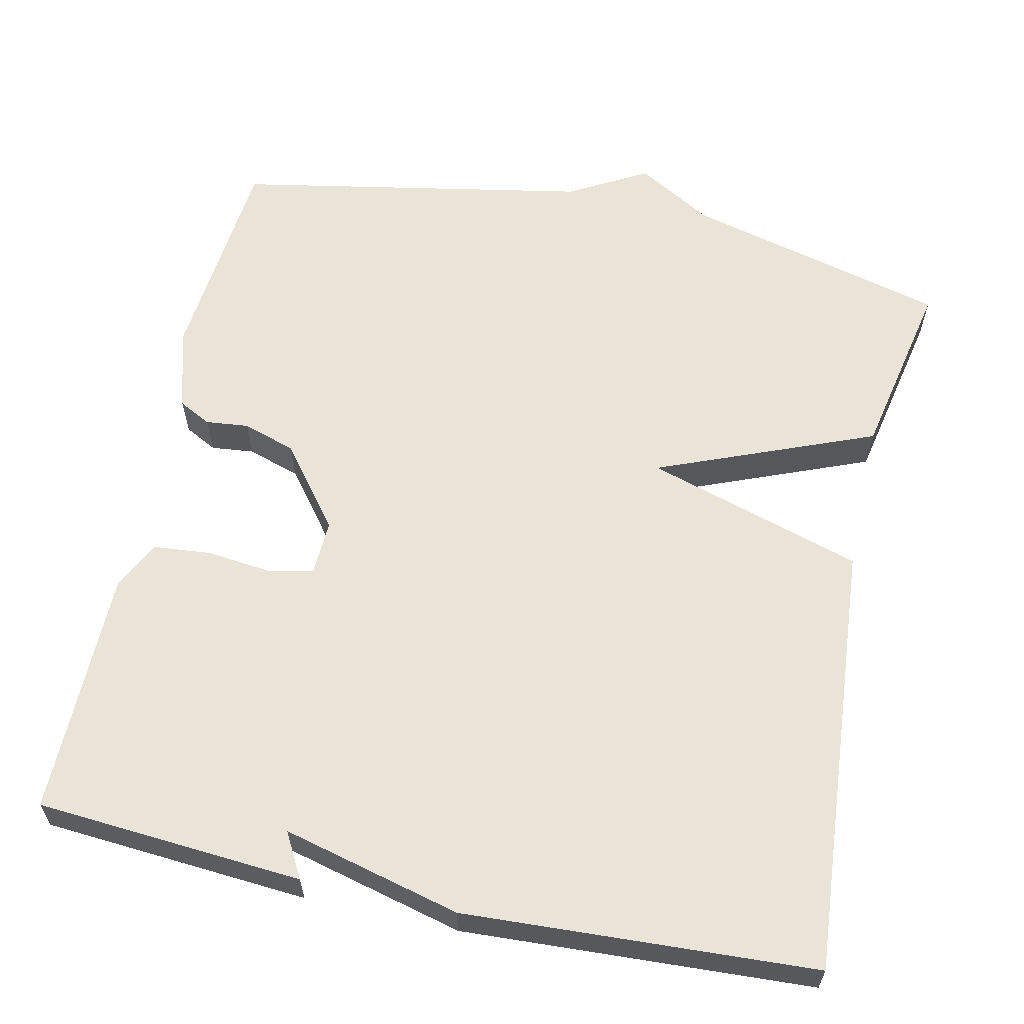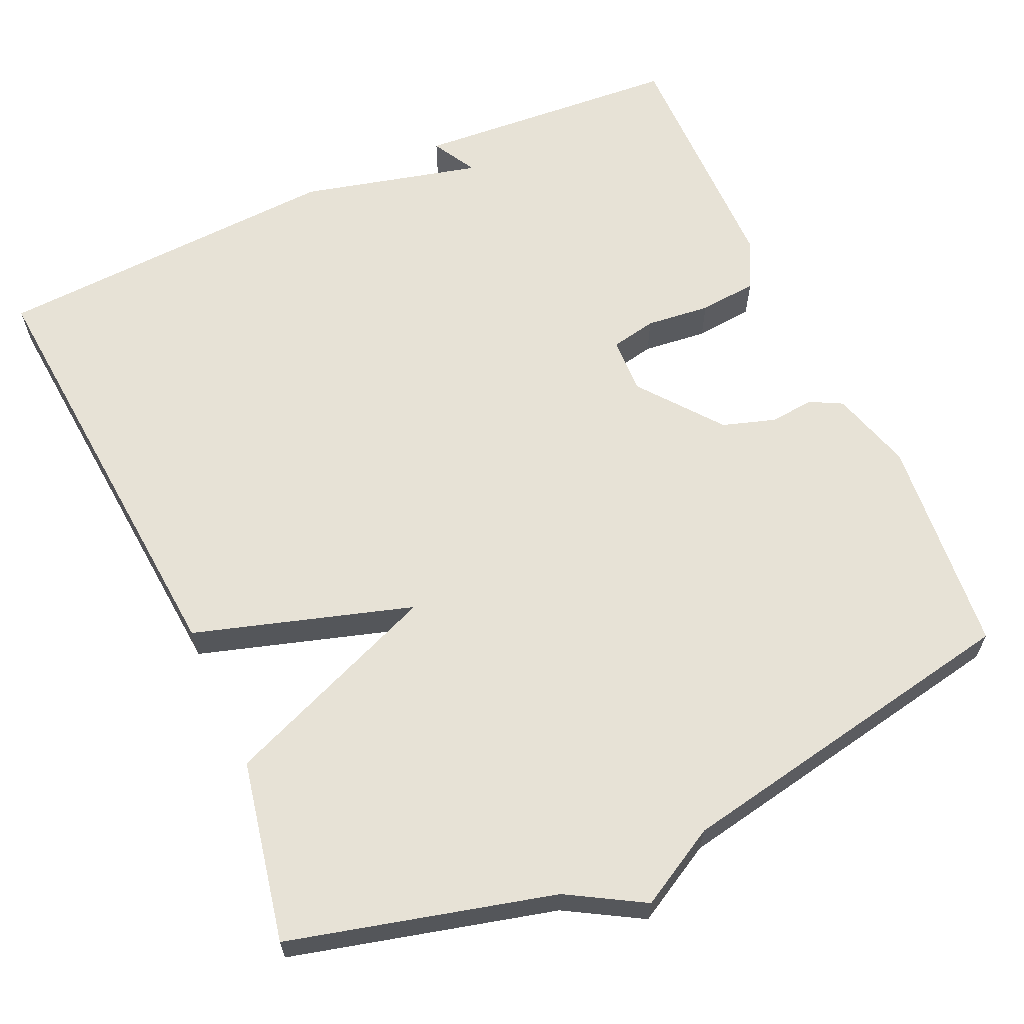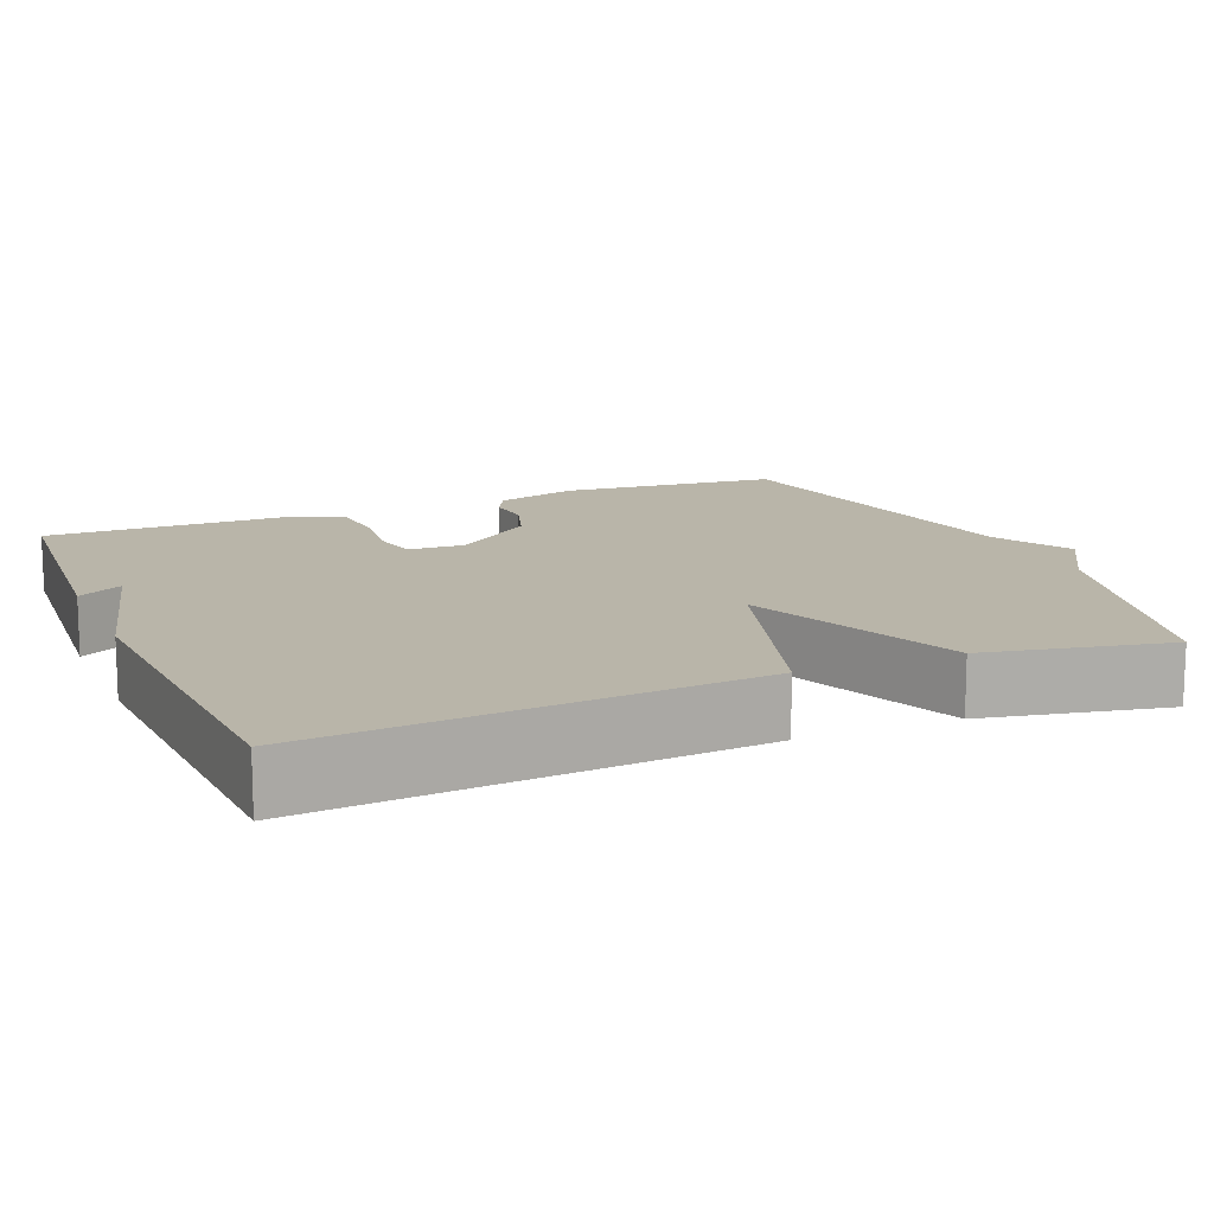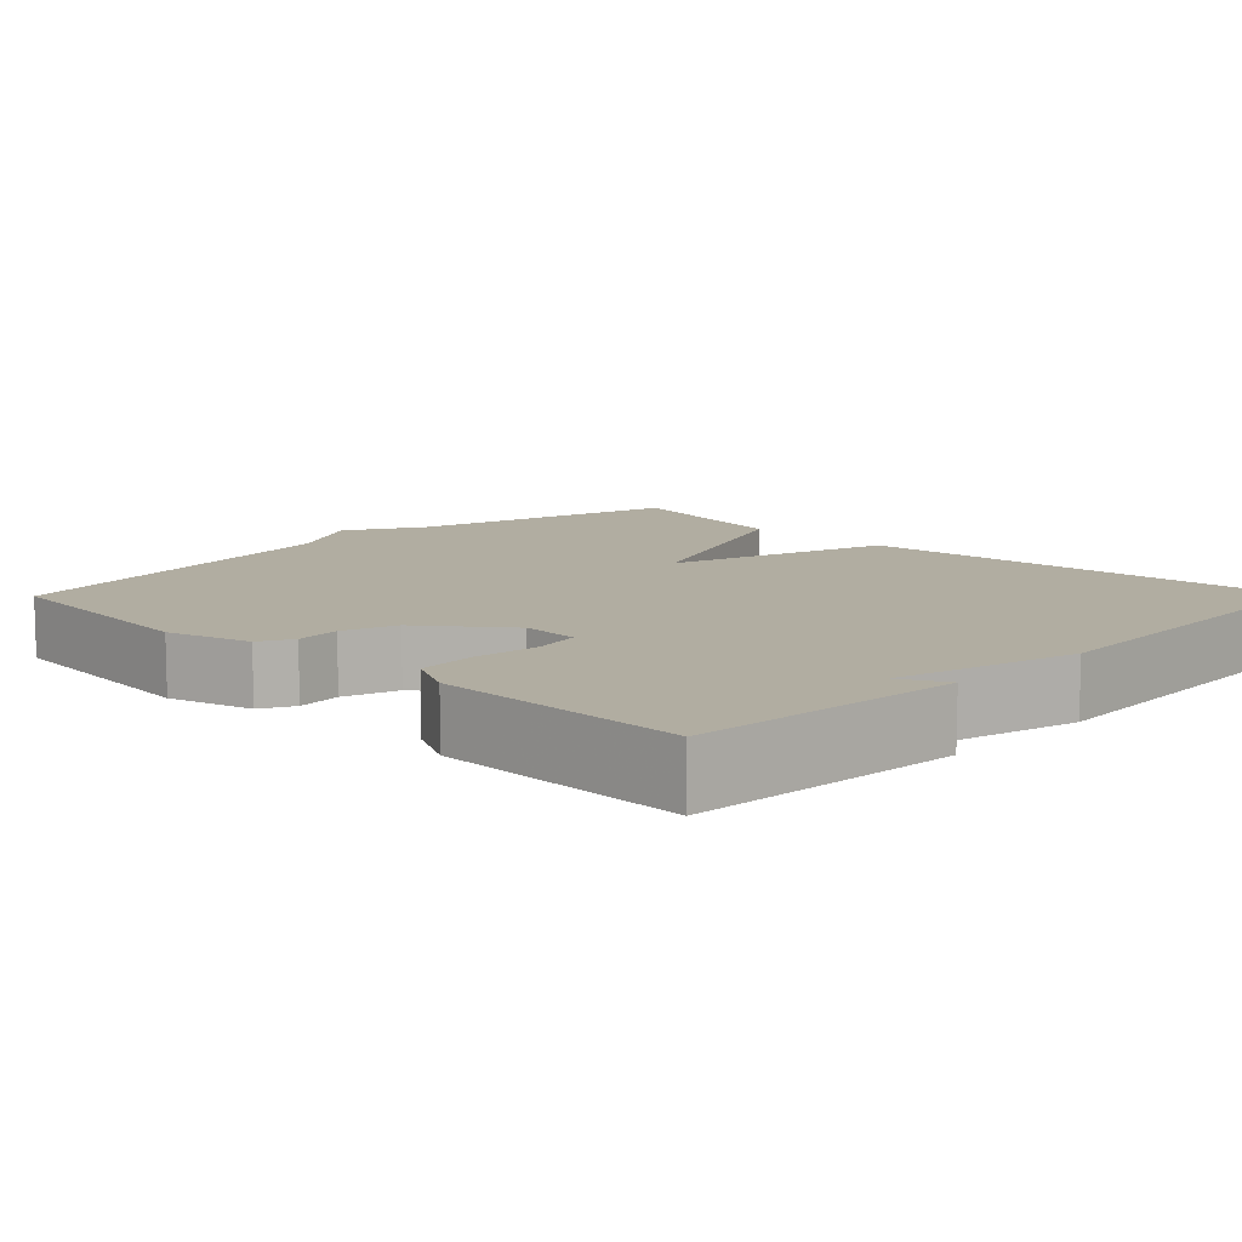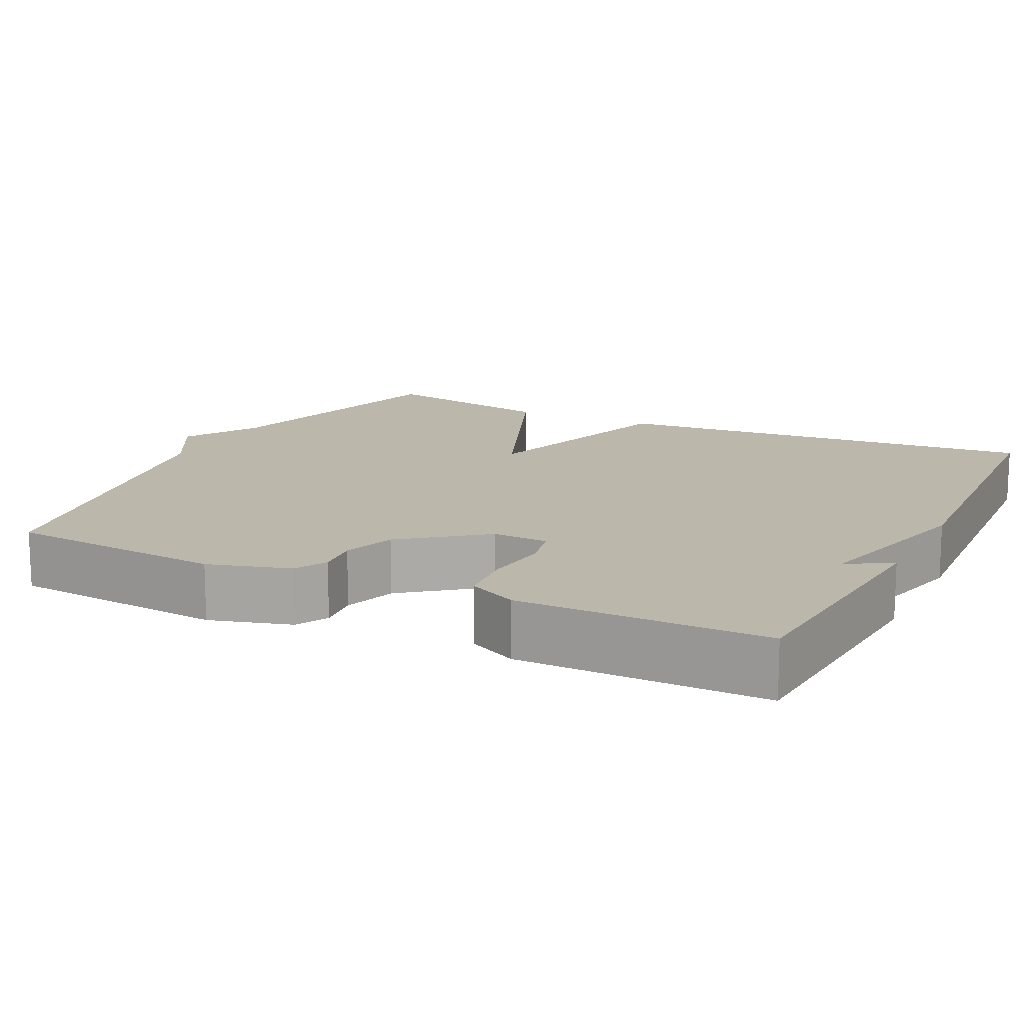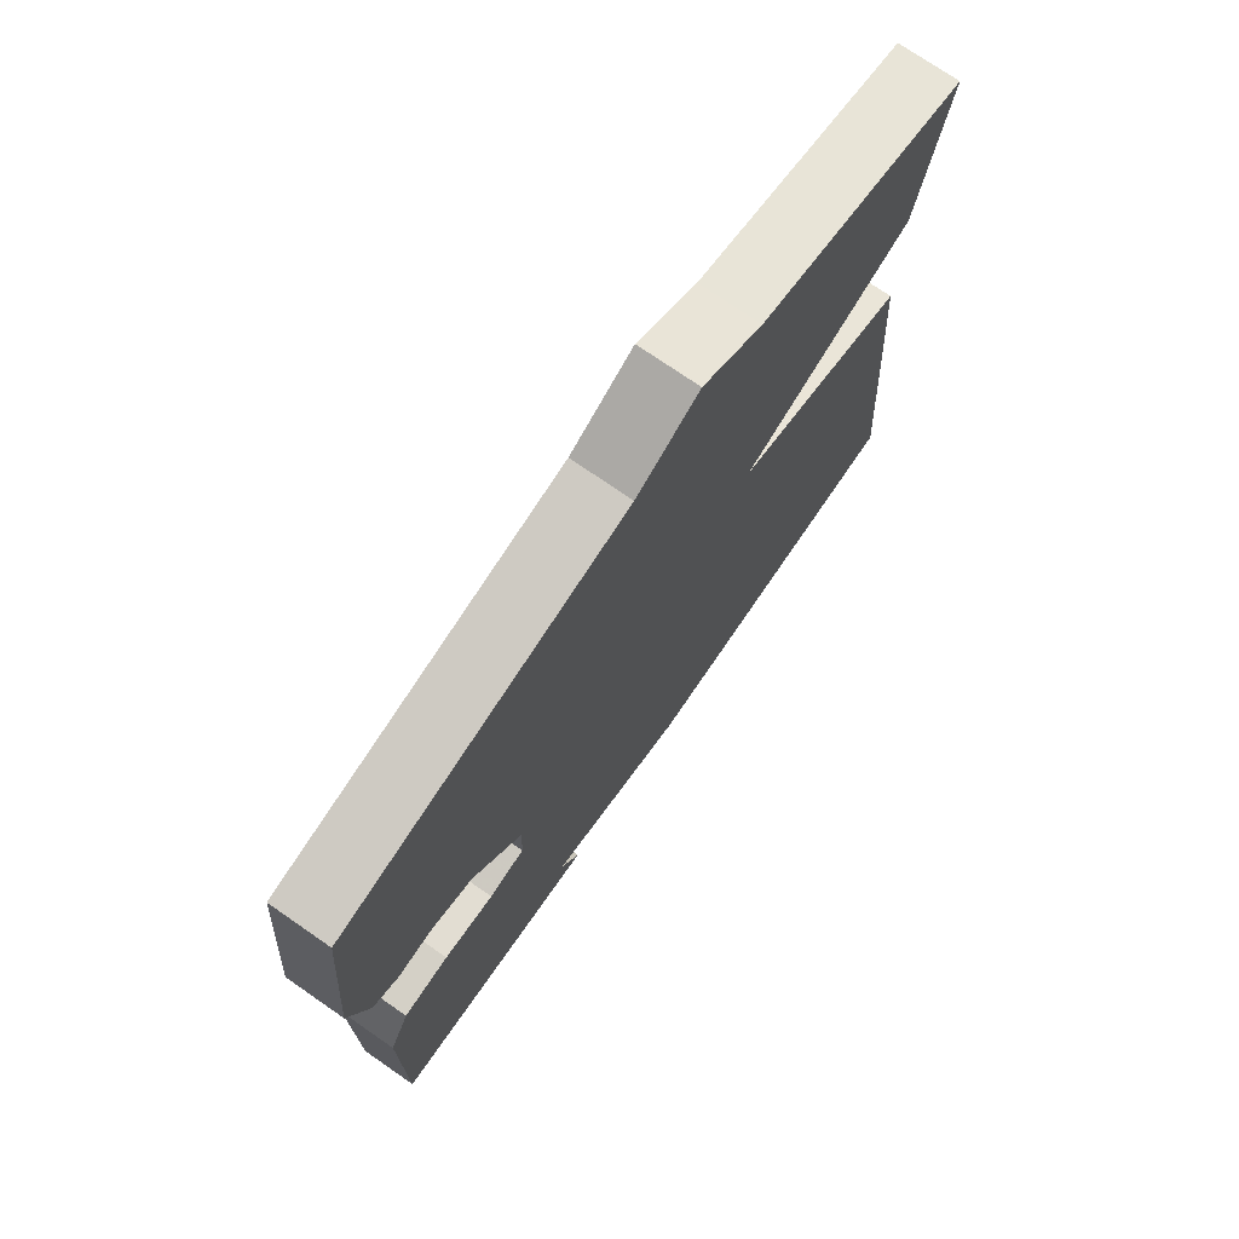
<metadata>
{"format":"obj","ext":"obj","renderer":"f3d","projection":"perspective","resolution":1024,"background":"white","views":[{"elev":61.0,"azim":-167.6,"up":"+Y"},{"elev":63.1,"azim":-24.3,"up":"+Y"},{"elev":13.4,"azim":-112.6,"up":"+Y"},{"elev":10.4,"azim":134.6,"up":"+Y"},{"elev":14.3,"azim":116.3,"up":"+Y"},{"elev":74.1,"azim":124.7,"up":"+Z"}]}
</metadata>
<code>
v 0.5 0.07 0.5
v 0.526 0.07 0.217
v 0.495 0.07 0.111
v 0.453 0.07 0.089
v 0.397 0.07 0.095
v 0.328 0.07 0.073
v 0.246 0.07 -0.032
v 0.249 0.07 -0.105
v 0.308 0.07 -0.117
v 0.391 0.07 -0.108
v 0.466 0.07 -0.115
v 0.498 0.07 -0.179
v 0.5 0.07 -0.5
v 0.154 0.07 -0.525
v 0.186 0.07 -0.467
v -0.046 0.07 -0.525
v -0.5 0.07 -0.5
v -0.453 0.07 0.065
v -0.171 0.07 0.151
v -0.453 0.07 0.265
v -0.5 0.07 0.5
v -0.159 0.07 0.587
v -0.061 0.07 0.644
v 0.041 0.07 0.587
v 0.5 0 0.5
v 0.526 0 0.217
v 0.495 0 0.111
v 0.453 0 0.089
v 0.397 0 0.095
v 0.328 0 0.073
v 0.246 0 -0.032
v 0.249 0 -0.105
v 0.308 0 -0.117
v 0.391 0 -0.108
v 0.466 0 -0.115
v 0.498 0 -0.179
v 0.5 0 -0.5
v 0.154 0 -0.525
v 0.186 0 -0.467
v -0.046 0 -0.525
v -0.5 0 -0.5
v -0.453 0 0.065
v -0.171 0 0.151
v -0.453 0 0.265
v -0.5 0 0.5
v -0.159 0 0.587
v -0.061 0 0.644
v 0.041 0 0.587
f 22 23 24
f 1 2 3
f 24 1 3
f 22 24 3
f 21 22 3
f 20 21 3
f 19 20 3
f 17 18 19
f 16 17 19
f 15 16 19
f 13 14 15
f 12 13 15
f 11 12 15
f 10 11 15
f 9 10 15
f 8 9 15
f 7 8 15 19
f 6 7 19
f 5 6 19
f 3 4 5
f 3 5 19
f 48 47 46
f 27 26 25
f 27 25 48
f 27 48 46
f 27 46 45
f 27 45 44
f 27 44 43
f 43 42 41
f 43 41 40
f 43 40 39
f 39 38 37
f 39 37 36
f 39 36 35
f 39 35 34
f 39 34 33
f 39 33 32
f 43 39 32 31
f 43 31 30
f 43 30 29
f 29 28 27
f 43 29 27
f 1 25 26 2
f 2 26 27 3
f 3 27 28 4
f 4 28 29 5
f 5 29 30 6
f 6 30 31 7
f 7 31 32 8
f 8 32 33 9
f 9 33 34 10
f 10 34 35 11
f 11 35 36 12
f 12 36 37 13
f 13 37 38 14
f 14 38 39 15
f 15 39 40 16
f 16 40 41 17
f 17 41 42 18
f 18 42 43 19
f 19 43 44 20
f 20 44 45 21
f 21 45 46 22
f 22 46 47 23
f 23 47 48 24
f 24 48 25 1

</code>
